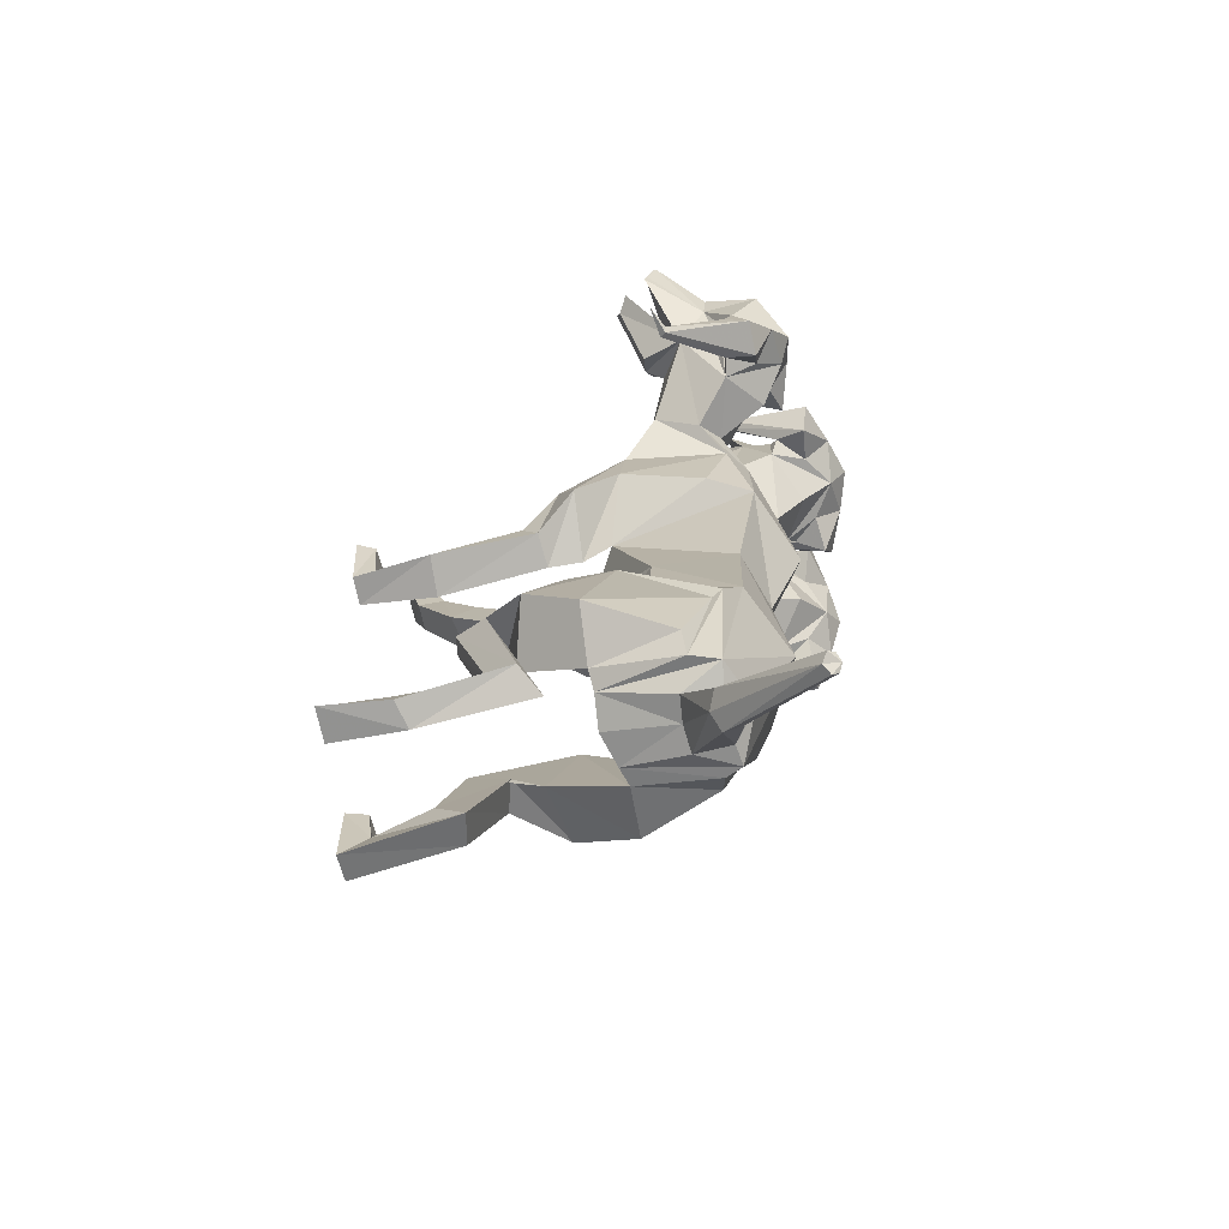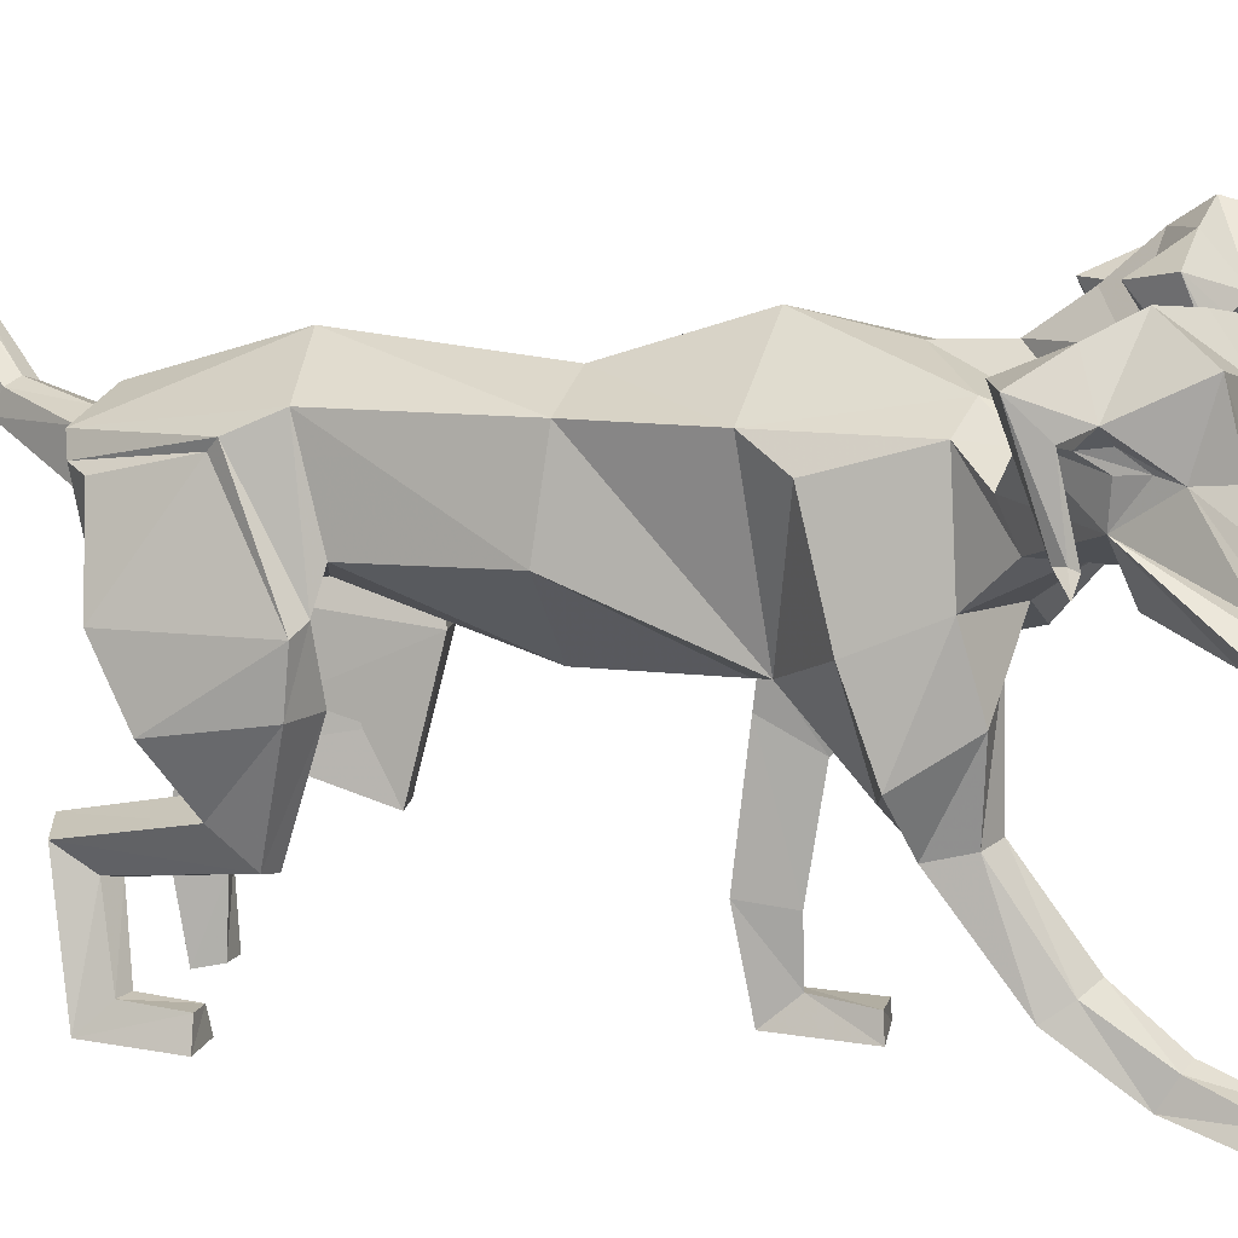
<metadata>
{"format":"obj","ext":"obj","renderer":"f3d","projection":"perspective","resolution":1024,"background":"white","views":[{"elev":-70.6,"azim":101.5,"up":"+Z"},{"elev":13.5,"azim":-73.7,"up":"+Y"}]}
</metadata>
<code>
o Cerberus_Cube.004
v -1.607 -1.331 -2.983
v 1.568 -0.9728 -2.588
v -1.478 0.5978 -4.052
v 1.657 0.6158 -3.924
v -0.8121 0.09163 -6.128
v 1.366 -0.1191 -5.979
v -0.779 -1.482 -5.832
v 1.256 -1.783 -5.429
v -1.886 -1.522 -5.516
v 2.289 -1.718 -4.929
v -1.176 0.01221 -5.758
v 1.657 -0.1509 -5.55
v -1.388 0.41 -4.224
v 1.597 0.4121 -4.084
v -1.932 -1.492 -3.106
v 1.907 -1.151 -2.611
v -1.355 -4.332 -3.72
v 1.353 -4.143 -2.88
v -1.502 -3.758 -4.317
v 1.681 -3.521 -3.15
v -0.8456 -3.576 -4.419
v 1.083 -3.243 -3.234
v -1.005 -4.419 -3.616
v 0.9823 -4.19 -2.862
v -0.995 -5.979 -5.444
v 0.9989 -5.098 -5.048
v -0.8749 -6.465 -6.156
v 0.9094 -4.835 -5.783
v -1.436 -6.455 -6.03
v 1.453 -4.983 -5.696
v -1.281 -5.99 -5.542
v 1.29 -5.067 -5.102
v -1.338 -6.042 -4.57
v 1.337 -6.241 -5.058
v -1.53 -6.493 -4.533
v 1.53 -6.319 -5.504
v -0.8395 -6.493 -4.539
v 0.8394 -6.312 -5.505
v -0.9388 -6.063 -4.585
v 0.9387 -6.228 -5.08
v -0.3639 -4.125 -6.615
v 0.9364 -2.585 -5.476
v -0.5686 -4.766 -5.694
v 0.8801 -3.57 -4.918
v -1.023 -4.262 -6.421
v 1.524 -2.922 -5.299
v -0.8922 -4.673 -5.853
v 1.237 -3.49 -4.987
v -1.233 -2.437 -2.948
v 1.171 -2.05 -2.371
v -1.907 -2.439 -3.199
v 1.879 -2.095 -2.49
v -2.016 -2.703 -4.901
v 2.282 -2.736 -4.042
v -0.7474 -2.933 -5.235
v 1.089 -3.061 -4.534
v 0.7561 -1.231 4.579
v 0.08018 -1.246 4.771
v 0.01263 1.772 3.38
v -0.04047 2.087 1.851
v -0.05264 -2.038 1.546
v -1.469 0.9999 1.693
v 1.393 1.443 2.173
v -1.064 -1.767 2.032
v 0.9813 -1.441 1.763
v -1.38 -0.7314 -2.856
v 1.34 -0.7321 -2.649
v -1.307 0.9404 -3.288
v 1.336 0.94 -3.087
v 0.02484 -1.225 -3.356
v 0.03808 1.608 -3.484
v -2.13 -1.237 2.952
v 2.114 -1.066 2.684
v -1.849 0.5816 2.426
v 1.8 0.5839 2.3
v -1.686 1.045 4.023
v 1.762 1.045 3.875
v -1.926 -0.7241 4.169
v 2.011 -0.9537 3.994
v -1.547 -3.335 4.4
v 1.572 -3.093 1.979
v -1.636 -3.491 3.758
v 1.632 -2.752 1.41
v -0.9564 -3.557 3.613
v 0.946 -2.698 1.295
v -1.061 -3.296 4.566
v 1.094 -3.182 2.15
v -1.044 -5.553 6.633
v 1.055 -5.966 1.905
v -0.9066 -6.064 6.262
v 0.9026 -6.418 1.377
v -1.48 -6.056 6.288
v 1.476 -6.42 1.393
v -1.393 -5.62 6.546
v 1.401 -6.018 1.787
v -1.525 -6.097 7.714
v 1.525 -6.083 2.807
v -1.699 -6.424 7.588
v 1.699 -6.432 2.786
v -0.8114 -6.458 7.698
v 0.8114 -6.432 2.901
v -0.9122 -6.068 7.772
v 0.9122 -6.037 2.854
v -0.8845 -5.258 4.978
v 0.8614 -4.866 1.071
v -0.9976 -4.762 5.647
v 1.017 -4.985 1.889
v -1.704 -5.127 5.065
v 1.688 -4.835 1.184
v -1.496 -4.869 5.452
v 1.504 -4.924 1.65
v -0.9832 -1.394 4.497
v 1.052 -2.009 3.556
v -1.776 -1.966 4.495
v 1.834 -2.339 3.071
v -2.201 -2.616 3.484
v 2.195 -1.94 1.915
v -0.9218 -3.105 3.155
v 0.8925 -2.025 1.387
v -0.3944 -1.6 -5.873
v 0.8919 -1.749 -5.616
v -0.6382 0.4289 -6.211
v 1.205 0.4289 -6.044
v 0.2524 -1.807 -5.785
v 0.2642 0.8214 -5.915
v 0.2968 0.5202 -6.274
v 0.2909 -0.4053 -6.209
v -0.2064 0.3697 -6.268
v 0.7907 0.3697 -6.178
v -0.225 -0.3542 -6.299
v 0.8145 -0.3542 -6.205
v 0.6353 0.2501 -7.726
v 1.258 0.2502 -7.368
v 0.6185 0.6069 -7.54
v 1.131 0.6069 -7.314
v 0.9224 0.1041 -7.49
v 0.8698 0.7052 -7.415
v 1.927 2.233 -9.029
v 2.005 1.933 -9.146
v 1.804 2.168 -9.133
v 2.07 2.168 -8.955
v 1.838 2.044 -9.239
v 2.155 2.044 -9.027
v -1.468 -0.6609 -0.5406
v 1.172 -0.6627 -0.5171
v -1.321 0.9709 -0.339
v 1.021 0.9693 -0.3182
v -0.1478 -2.029 -0.5392
v -0.1501 1.359 -0.3181
v 1.088 1.948 5.571
v 0.9981 1.393 6.857
v 0.5975 2.008 7.493
v 1.131 2.535 6.813
v 0.7303 1.13 8.735
v 0.6114 1.205 8.814
v 0.2125 3.101 7.509
v 0.2825 1.126 9
v 0.9122 2.262 6.795
v 0.7134 2.032 7.141
v 0.9527 1.977 6.823
v 1.141 2.153 6.443
v 0.6428 0.6658 8.594
v 0.2667 0.7098 8.672
v 0.4907 0.4061 8.332
v 0.6568 0.5419 7.004
v 0.9408 3.161 6.243
v 0.1594 3.403 6.389
v 0.7886 2.614 5.749
v 0.135 3.056 5.88
v 1.473 2.68 5.516
v 1.794 2.829 6.124
v 1.476 2.354 6.598
v 1.29 2.103 5.861
v 1.518 1.05 6.782
v 1.412 1.121 6.943
v 1.572 1.223 6.934
v 1.634 1.185 6.769
v 1.863 1.097 7.349
v 0.06384 1.825 4.397
v 0.9623 0.9348 5.344
v 1.028 0.3008 5.907
v 0.121 -0.2211 5.618
v 2.218 -0.3269 5.632
v 1.302 0.4619 5.801
v 2.486 -0.2475 4.821
v 1.447 1.052 5.38
v 2.314 0.6148 4.366
v 0.1017 2.413 5.186
v 1.871 0.995 4.671
v -1.168 1.419 4.198
v 1.261 1.419 4.094
v -1.71 0.9967 4.842
v -2.18 0.6169 4.58
v -1.22 1.053 5.507
v -2.328 0.01711 4.898
v -1.037 0.463 5.912
v -1.989 0.06838 5.677
v -0.7538 0.3016 5.992
v -0.7414 0.9356 5.425
v 0.1712 0.7297 6.665
v -1.447 1.098 7.506
v -1.275 1.186 6.907
v -1.197 1.224 7.066
v -1.037 1.122 7.059
v -1.158 1.052 6.909
v -1.018 2.104 5.971
v -1.133 2.355 6.722
v -1.494 2.83 6.281
v -1.232 2.681 5.644
v -0.5286 2.614 5.811
v -0.6326 3.162 6.318
v 0.1861 0.4396 6.981
v -0.2802 0.5423 7.048
v 0.256 0.3183 8.45
v 0.01109 0.4063 8.354
v -0.1151 0.6661 8.63
v 0.1824 1.049 6.897
v -0.8139 2.154 6.536
v -0.5905 1.978 6.896
v -0.3221 2.032 7.19
v -0.5526 2.263 6.865
v 0.2897 1.393 9.149
v 0.2325 2.092 7.94
v -0.06253 1.205 8.846
v -0.1885 1.131 8.779
v -0.7682 2.536 6.904
v -0.1733 2.009 7.53
v -0.6331 1.394 6.934
v -0.8438 1.948 5.663
v -0.6243 -0.8284 4.696
v 1.851 1.578 6.124
v 2.77 0.775 6.84
v 3.624 1.227 6.944
v 2.897 1.931 6.943
v 4.292 0.1622 7.811
v 4.441 0.2061 7.768
v 4.205 1.182 6.94
v 4.934 0.2883 7.73
v 2.957 1.64 6.757
v 3.291 1.328 6.815
v 2.891 1.363 6.802
v 2.525 1.627 6.714
v 3.219 0.3165 6.197
v 4.181 -0.3114 7.583
v 4.011 -0.5352 7.3
v 4.223 -0.6706 7.183
v 2.911 -0.1409 6.633
v 3.15 -0.2929 6.242
v 2.718 2.621 6.448
v 2.316 2.157 6.012
v 1.734 2.35 6.402
v 2.033 2.426 7.035
v 2.482 1.837 7.075
v 1.981 1.703 6.466
v 2.309 0.5375 7.203
v 2.512 0.5634 7.222
v 2.43 0.6852 7.343
v 2.258 0.686 7.288
v 2.539 0.5237 7.827
v 2.975 0.0611 6.06
v 2.265 1.977 5.121
v 4.686 0.07919 5.343
v 4.145 0.2953 5.104
v 4.226 0.3134 5.264
v 4.1 0.2346 5.384
v 4.045 0.1781 5.194
v 3.478 1.393 4.733
v 4.174 1.487 5.117
v 4.165 1.985 4.567
v 3.489 1.987 4.371
v 2.913 2.483 5.591
v 3.17 1.981 5.023
v 3.361 2.732 5.933
v 3.739 2.41 5.267
v 3.5 -0.2608 5.912
v 4.312 -0.5966 6.931
v 4.473 -0.3276 7.331
v 4.658 -0.4083 7.001
v 3.793 1.364 5.246
v 3.892 1.156 5.643
v 3.962 1.189 6.038
v 3.907 1.444 5.658
v 4.766 0.05381 7.627
v 4.113 2.241 6.67
v 4.878 0.1156 7.262
v 4.888 0.03885 7.121
v 4.129 1.676 5.518
v 4.124 1.123 6.366
v 3.812 0.5611 5.601
v 3.104 1.318 4.674
v -2.936 1.321 4.961
v -3.554 0.5646 5.951
v -3.792 1.127 6.742
v -3.876 1.68 5.899
v -4.481 0.04327 7.567
v -4.458 0.12 7.706
v -3.75 2.245 7.044
v -4.313 0.05809 8.059
v -3.643 1.447 6.017
v -3.662 1.193 6.4
v -3.629 1.159 6.001
v -3.568 1.368 5.597
v -4.264 -0.4041 7.425
v -4.049 -0.3236 7.736
v -3.927 -0.5927 7.323
v -3.215 -0.2576 6.232
v -3.511 2.413 5.612
v -3.072 2.735 6.239
v -2.969 1.983 5.315
v -2.659 2.485 5.856
v -3.348 1.99 4.696
v -4.002 1.989 4.955
v -3.96 1.491 5.504
v -3.304 1.396 5.056
v -3.825 0.1819 5.569
v -3.862 0.2383 5.763
v -3.998 0.3172 5.656
v -3.933 0.2991 5.488
v -4.449 0.08349 5.777
v -2.058 1.979 5.327
v -2.678 0.06377 6.329
v -2.075 0.5259 8.047
v -1.847 0.6879 7.483
v -2.013 0.6873 7.554
v -2.106 0.5656 7.442
v -1.906 0.5395 7.404
v -1.648 1.704 6.639
v -2.089 1.839 7.293
v -1.645 2.428 7.209
v -1.408 2.352 6.551
v -2.024 2.159 6.218
v -2.383 2.623 6.691
v -2.835 -0.2901 6.527
v -2.56 -0.1383 6.893
v -3.814 -0.6668 7.565
v -3.592 -0.5317 7.661
v -3.734 -0.3077 7.96
v -2.908 0.3194 6.489
v -2.167 1.629 6.937
v -2.522 1.366 7.059
v -2.919 1.331 7.11
v -2.592 1.643 7.021
v -4.47 0.2927 8.177
v -3.818 1.185 7.321
v -3.975 0.21 8.169
v -3.823 0.1661 8.197
v -2.515 1.934 7.201
v -3.239 1.23 7.271
v -2.399 0.7774 7.086
v -1.551 1.579 6.286
f 11 5 7
f 11 7 9
f 8 6 12
f 8 12 10
f 13 3 5
f 13 5 11
f 6 4 14
f 6 14 12
f 15 1 3
f 15 3 13
f 4 2 16
f 4 16 14
f 9 15 13
f 9 13 11
f 14 16 10
f 14 10 12
f 39 25 31
f 39 31 33
f 32 26 40
f 32 40 34
f 33 31 29
f 33 29 35
f 30 32 34
f 30 34 36
f 35 29 27
f 35 27 37
f 28 30 36
f 28 36 38
f 37 27 25
f 37 25 39
f 26 28 38
f 26 38 40
f 35 37 39
f 35 39 33
f 40 38 36
f 40 36 34
f 43 41 21
f 43 21 23
f 22 42 44
f 22 44 24
f 25 27 41
f 25 41 43
f 42 28 26
f 42 26 44
f 41 45 19
f 41 19 21
f 20 46 42
f 20 42 22
f 27 29 45
f 27 45 41
f 46 30 28
f 46 28 42
f 45 47 17
f 45 17 19
f 18 48 46
f 18 46 20
f 29 31 47
f 29 47 45
f 48 32 30
f 48 30 46
f 47 43 23
f 47 23 17
f 24 44 48
f 24 48 18
f 31 25 43
f 31 43 47
f 44 26 32
f 44 32 48
f 1 15 51
f 1 51 49
f 52 16 2
f 52 2 50
f 17 23 49
f 17 49 51
f 50 24 18
f 50 18 52
f 53 51 15
f 53 15 9
f 16 52 54
f 16 54 10
f 19 17 51
f 19 51 53
f 52 18 20
f 52 20 54
f 55 53 9
f 55 9 7
f 10 54 56
f 10 56 8
f 21 19 53
f 21 53 55
f 54 20 22
f 54 22 56
f 7 1 49
f 7 49 55
f 50 2 8
f 50 8 56
f 23 21 55
f 23 55 49
f 56 22 24
f 56 24 50
f 61 58 230
f 61 230 64
f 57 58 61
f 57 61 65
f 74 62 64
f 74 64 72
f 65 63 75
f 65 75 73
f 72 78 76
f 72 76 74
f 77 79 73
f 77 73 75
f 102 88 94
f 102 94 96
f 95 89 103
f 95 103 97
f 96 94 92
f 96 92 98
f 93 95 97
f 93 97 99
f 98 92 90
f 98 90 100
f 91 93 99
f 91 99 101
f 100 90 88
f 100 88 102
f 89 91 101
f 89 101 103
f 98 100 102
f 98 102 96
f 103 101 99
f 103 99 97
f 106 104 84
f 106 84 86
f 85 105 107
f 85 107 87
f 88 90 104
f 88 104 106
f 105 91 89
f 105 89 107
f 104 108 82
f 104 82 84
f 83 109 105
f 83 105 85
f 90 92 108
f 90 108 104
f 109 93 91
f 109 91 105
f 108 110 80
f 108 80 82
f 81 111 109
f 81 109 83
f 92 94 110
f 92 110 108
f 111 95 93
f 111 93 109
f 110 106 86
f 110 86 80
f 87 107 111
f 87 111 81
f 94 88 106
f 94 106 110
f 107 89 95
f 107 95 111
f 114 112 230
f 114 230 78
f 57 113 115
f 57 115 79
f 80 86 112
f 80 112 114
f 113 87 81
f 113 81 115
f 116 114 78
f 116 78 72
f 79 115 117
f 79 117 73
f 82 80 114
f 82 114 116
f 115 81 83
f 115 83 117
f 118 116 72
f 118 72 64
f 73 117 119
f 73 119 65
f 84 82 116
f 84 116 118
f 117 83 85
f 117 85 119
f 64 230 112
f 64 112 118
f 113 57 65
f 113 65 119
f 86 84 118
f 86 118 112
f 119 85 87
f 119 87 113
f 124 70 66
f 124 66 120
f 67 70 124
f 67 124 121
f 122 68 71
f 122 71 125
f 71 69 123
f 71 123 125
f 122 5 3
f 122 3 68
f 4 6 123
f 4 123 69
f 120 7 5
f 120 5 122
f 6 8 121
f 6 121 123
f 1 7 120
f 1 120 66
f 121 8 2
f 121 2 67
f 1 66 68
f 1 68 3
f 69 67 2
f 69 2 4
f 128 122 125
f 128 125 126
f 125 123 129
f 125 129 126
f 127 124 120
f 127 120 130
f 121 124 127
f 121 127 131
f 130 120 122
f 130 122 128
f 123 121 131
f 123 131 129
f 132 130 128
f 132 128 134
f 129 131 133
f 129 133 135
f 136 127 130
f 136 130 132
f 131 127 136
f 131 136 133
f 134 128 126
f 134 126 137
f 126 129 135
f 126 135 137
f 140 134 137
f 140 137 138
f 137 135 141
f 137 141 138
f 139 136 132
f 139 132 142
f 133 136 139
f 133 139 143
f 142 132 134
f 142 134 140
f 135 133 143
f 135 143 141
f 138 139 142
f 138 142 140
f 143 139 138
f 143 138 141
f 146 144 64
f 146 64 62
f 65 145 147
f 65 147 63
f 68 66 144
f 68 144 146
f 145 67 69
f 145 69 147
f 144 148 61
f 144 61 64
f 61 148 145
f 61 145 65
f 66 70 148
f 66 148 144
f 148 70 67
f 148 67 145
f 149 146 62
f 149 62 60
f 63 147 149
f 63 149 60
f 71 68 146
f 71 146 149
f 147 69 71
f 147 71 149
f 152 155 154
f 152 154 151
f 152 223 222
f 152 222 155
f 152 153 156
f 152 156 223
f 154 155 222
f 154 222 157
f 153 158 161
f 153 161 150
f 152 159 158
f 152 158 153
f 151 160 159
f 151 159 152
f 150 161 160
f 150 160 151
f 161 158 159
f 161 159 160
f 151 154 157
f 151 157 217
f 151 217 163
f 151 163 162
f 163 214 164
f 163 164 162
f 214 212 165
f 214 165 164
f 151 162 164
f 151 164 165
f 153 166 167
f 153 167 156
f 166 168 169
f 166 169 167
f 168 170 173
f 168 173 150
f 166 171 170
f 166 170 168
f 153 172 171
f 153 171 166
f 150 173 172
f 150 172 153
f 173 174 175
f 173 175 172
f 172 175 176
f 172 176 171
f 171 176 177
f 171 177 170
f 170 177 174
f 170 174 173
f 174 178 175
f 174 177 178
f 176 178 177
f 175 178 176
f 151 165 212
f 151 212 200
f 151 181 180
f 151 180 150
f 200 182 181
f 200 181 151
f 57 181 182
f 57 182 58
f 77 187 185
f 77 185 79
f 180 181 184
f 180 184 186
f 57 79 185
f 57 185 183
f 150 188 169
f 150 169 168
f 150 180 179
f 150 179 188
f 187 77 191
f 187 191 189
f 189 191 180
f 189 180 186
f 76 190 62
f 76 62 74
f 63 191 77
f 63 77 75
f 59 179 180
f 59 180 191
f 190 59 60
f 190 60 62
f 60 59 191
f 60 191 63
f 59 190 199
f 59 199 179
f 229 188 179
f 229 179 199
f 229 210 169
f 229 169 188
f 230 58 182
f 230 182 198
f 200 228 198
f 200 198 182
f 228 229 199
f 228 199 198
f 228 200 212
f 228 212 213
f 204 203 201
f 203 202 201
f 205 201 202
f 205 204 201
f 209 206 205
f 209 205 202
f 208 209 202
f 208 202 203
f 207 208 203
f 207 203 204
f 206 207 204
f 206 204 205
f 229 226 207
f 229 207 206
f 226 211 208
f 226 208 207
f 211 210 209
f 211 209 208
f 210 229 206
f 210 206 209
f 211 167 169
f 211 169 210
f 226 156 167
f 226 167 211
f 228 213 215
f 228 215 216
f 214 215 213
f 214 213 212
f 163 216 215
f 163 215 214
f 228 216 163
f 228 163 217
f 228 217 157
f 228 157 225
f 218 219 220
f 218 220 221
f 229 228 219
f 229 219 218
f 228 227 220
f 228 220 219
f 227 226 221
f 227 221 220
f 226 229 218
f 226 218 221
f 225 157 222
f 225 222 224
f 227 223 156
f 227 156 226
f 227 224 222
f 227 222 223
f 227 228 225
f 227 225 224
f 190 192 194
f 190 194 199
f 76 193 192
f 76 192 190
f 194 196 198
f 194 198 199
f 183 184 181
f 183 181 57
f 76 78 195
f 76 195 193
f 78 230 197
f 78 197 195
f 196 197 230
f 196 230 198
f 233 232 235
f 233 235 236
f 233 236 238
f 233 238 237
f 233 237 284
f 233 284 234
f 235 283 238
f 235 238 236
f 234 231 242
f 234 242 239
f 233 234 239
f 233 239 240
f 232 233 240
f 232 240 241
f 231 232 241
f 231 241 242
f 242 241 240
f 242 240 239
f 232 243 283
f 232 283 235
f 232 244 277
f 232 277 243
f 277 244 245
f 277 245 246
f 246 245 247
f 246 247 248
f 232 247 245
f 232 245 244
f 234 284 273
f 234 273 249
f 249 273 271
f 249 271 250
f 250 231 254
f 250 254 251
f 249 250 251
f 249 251 252
f 234 249 252
f 234 252 253
f 231 234 253
f 231 253 254
f 254 253 256
f 254 256 255
f 253 252 257
f 253 257 256
f 252 251 258
f 252 258 257
f 251 254 255
f 251 255 258
f 255 256 259
f 255 259 258
f 257 258 259
f 256 257 259
f 232 260 248
f 232 248 247
f 232 231 186
f 232 186 184
f 260 232 184
f 260 184 183
f 231 250 271
f 231 271 261
f 231 261 189
f 231 189 186
f 290 187 189
f 290 189 261
f 290 261 271
f 290 271 272
f 260 183 185
f 260 185 289
f 289 185 187
f 289 187 290
f 289 275 248
f 289 248 260
f 265 262 264
f 264 262 263
f 266 263 262
f 266 262 265
f 270 263 266
f 270 266 267
f 269 264 263
f 269 263 270
f 268 265 264
f 268 264 269
f 267 266 265
f 267 265 268
f 290 267 268
f 290 268 287
f 287 268 269
f 287 269 274
f 274 269 270
f 274 270 272
f 272 270 267
f 272 267 290
f 274 272 271
f 274 271 273
f 287 274 273
f 287 273 284
f 289 278 276
f 289 276 275
f 246 248 275
f 246 275 276
f 277 246 276
f 277 276 278
f 289 243 277
f 289 277 278
f 289 286 283
f 289 283 243
f 279 282 281
f 279 281 280
f 290 279 280
f 290 280 289
f 289 280 281
f 289 281 288
f 288 281 282
f 288 282 287
f 287 282 279
f 287 279 290
f 286 285 238
f 286 238 283
f 288 287 284
f 288 284 237
f 288 237 238
f 288 238 285
f 288 285 286
f 288 286 289
f 293 292 295
f 293 295 296
f 293 296 343
f 293 343 344
f 293 344 297
f 293 297 294
f 295 298 343
f 295 343 296
f 294 291 302
f 294 302 299
f 293 294 299
f 293 299 300
f 292 293 300
f 292 300 301
f 291 292 301
f 291 301 302
f 302 301 300
f 302 300 299
f 292 338 298
f 292 298 295
f 292 303 304
f 292 304 338
f 304 303 305
f 304 305 335
f 335 305 306
f 335 306 333
f 292 306 305
f 292 305 303
f 294 297 308
f 294 308 307
f 307 308 310
f 307 310 309
f 309 291 314
f 309 314 311
f 307 309 311
f 307 311 312
f 294 307 312
f 294 312 313
f 291 294 313
f 291 313 314
f 314 313 316
f 314 316 315
f 313 312 317
f 313 317 316
f 312 311 318
f 312 318 317
f 311 314 315
f 311 315 318
f 315 316 319
f 315 319 318
f 317 318 319
f 316 317 319
f 292 321 333
f 292 333 306
f 292 291 193
f 292 193 195
f 321 292 195
f 321 195 197
f 291 309 310
f 291 310 320
f 291 320 192
f 291 192 193
f 350 194 192
f 350 192 320
f 350 320 310
f 350 310 331
f 321 197 196
f 321 196 349
f 349 196 194
f 349 194 350
f 349 334 333
f 349 333 321
f 325 322 324
f 324 322 323
f 326 323 322
f 326 322 325
f 330 323 326
f 330 326 327
f 329 324 323
f 329 323 330
f 328 325 324
f 328 324 329
f 327 326 325
f 327 325 328
f 350 327 328
f 350 328 347
f 347 328 329
f 347 329 332
f 332 329 330
f 332 330 331
f 331 330 327
f 331 327 350
f 332 331 310
f 332 310 308
f 347 332 308
f 347 308 297
f 349 337 336
f 349 336 334
f 335 333 334
f 335 334 336
f 304 335 336
f 304 336 337
f 349 338 304
f 349 304 337
f 349 346 298
f 349 298 338
f 339 342 341
f 339 341 340
f 350 339 340
f 350 340 349
f 349 340 341
f 349 341 348
f 348 341 342
f 348 342 347
f 347 342 339
f 347 339 350
f 346 345 343
f 346 343 298
f 348 347 297
f 348 297 344
f 348 344 343
f 348 343 345
f 348 345 346
f 348 346 349

</code>
